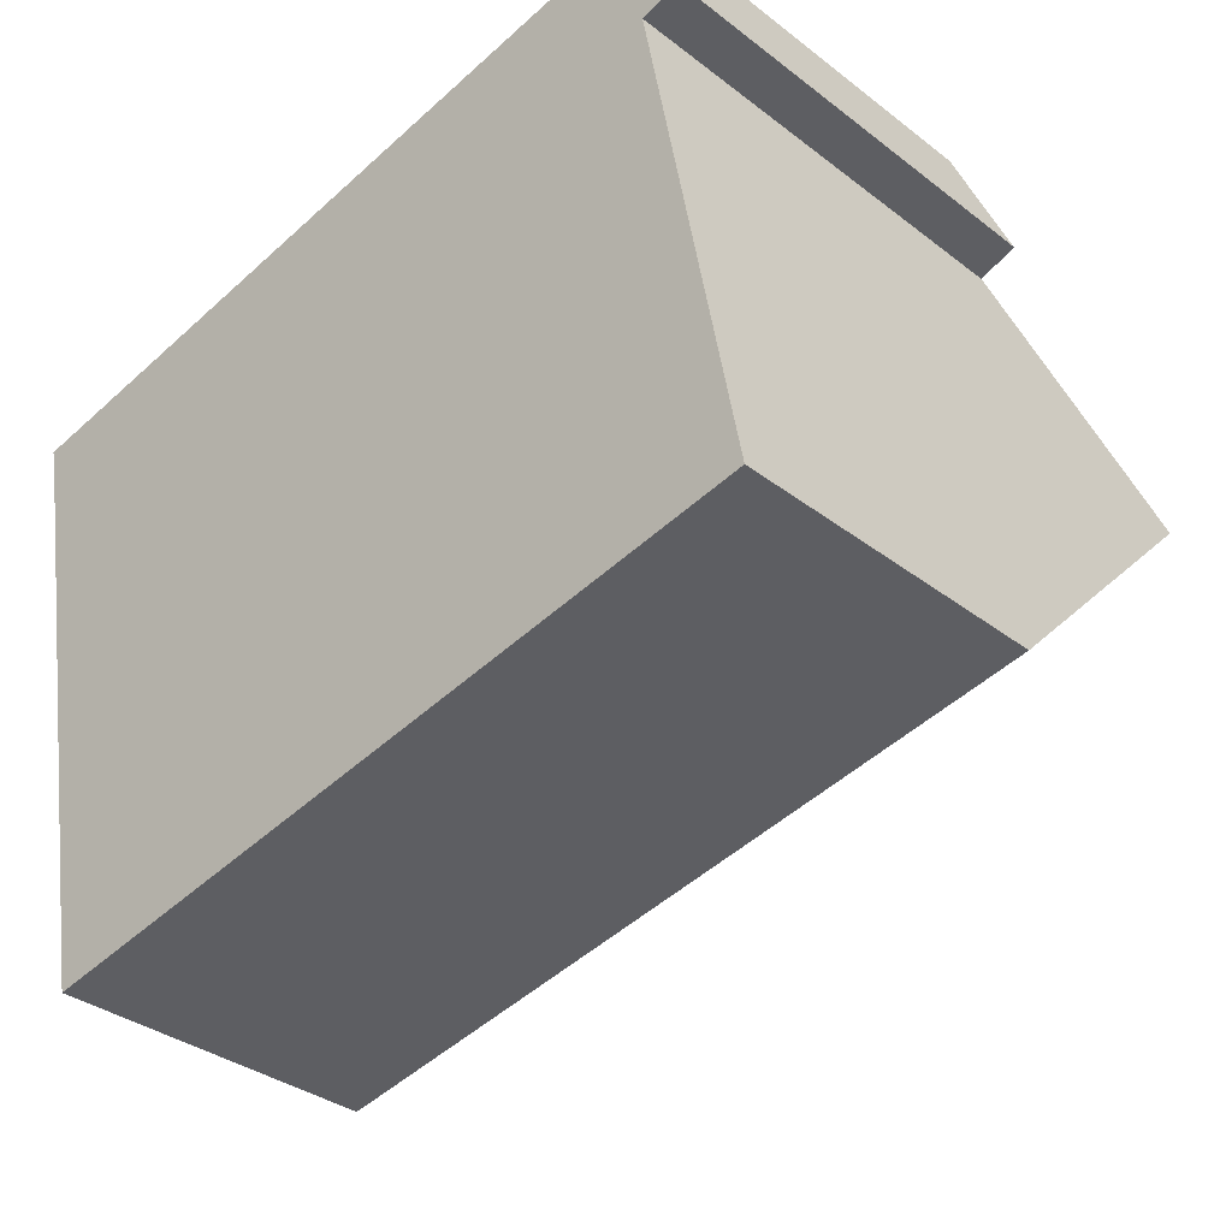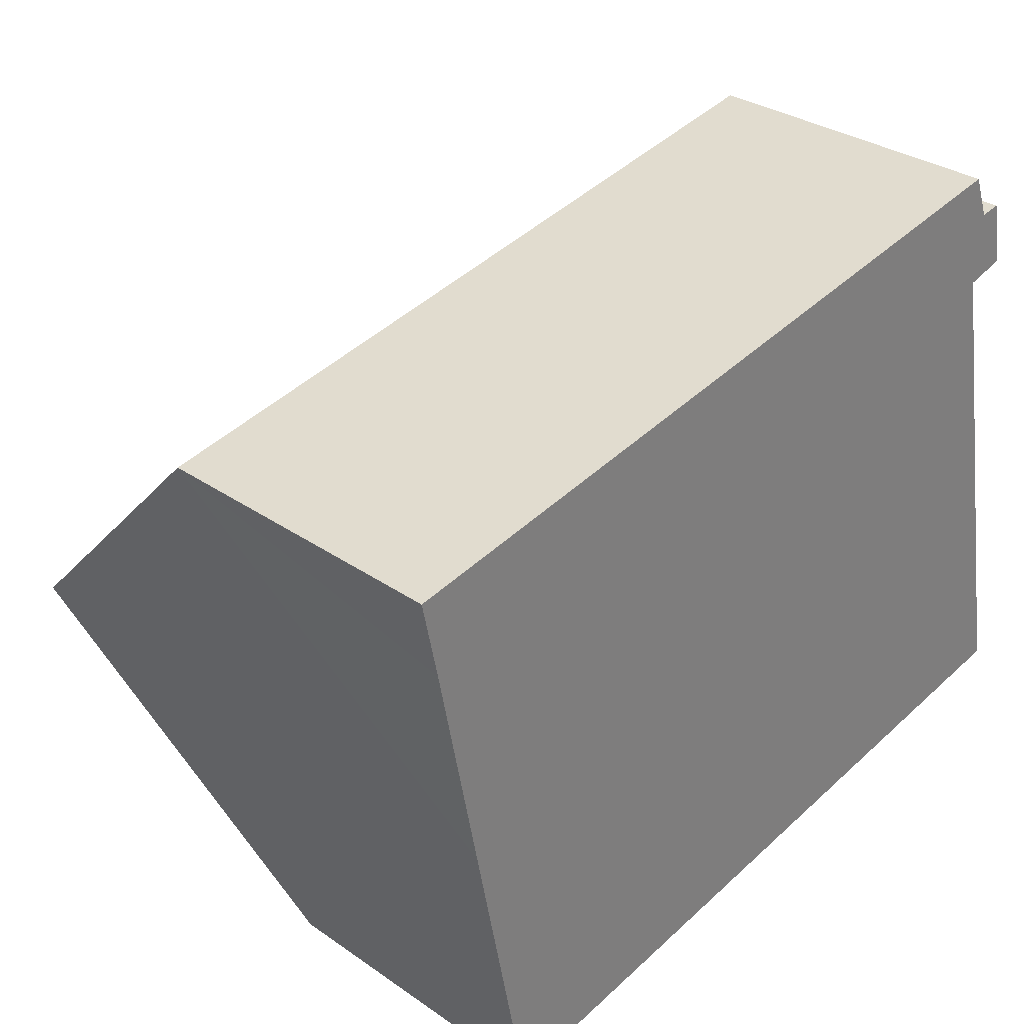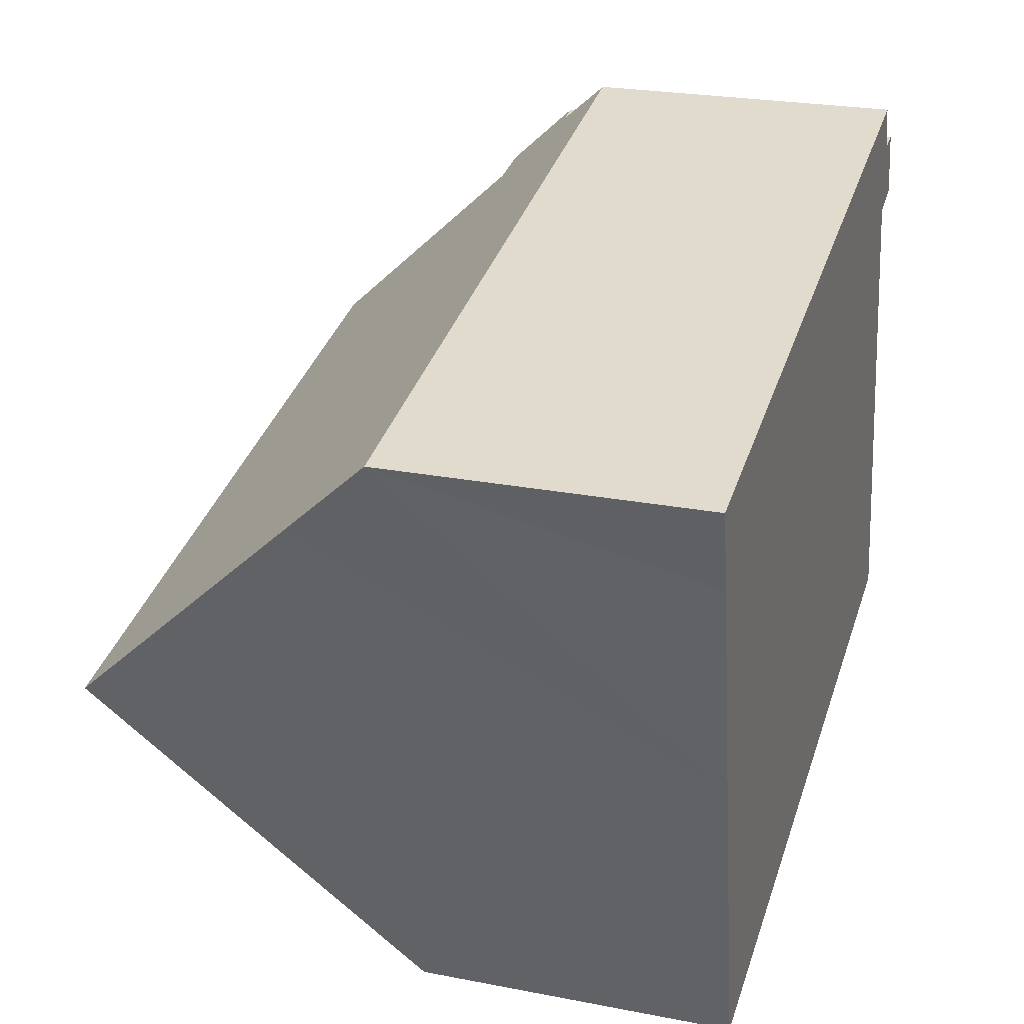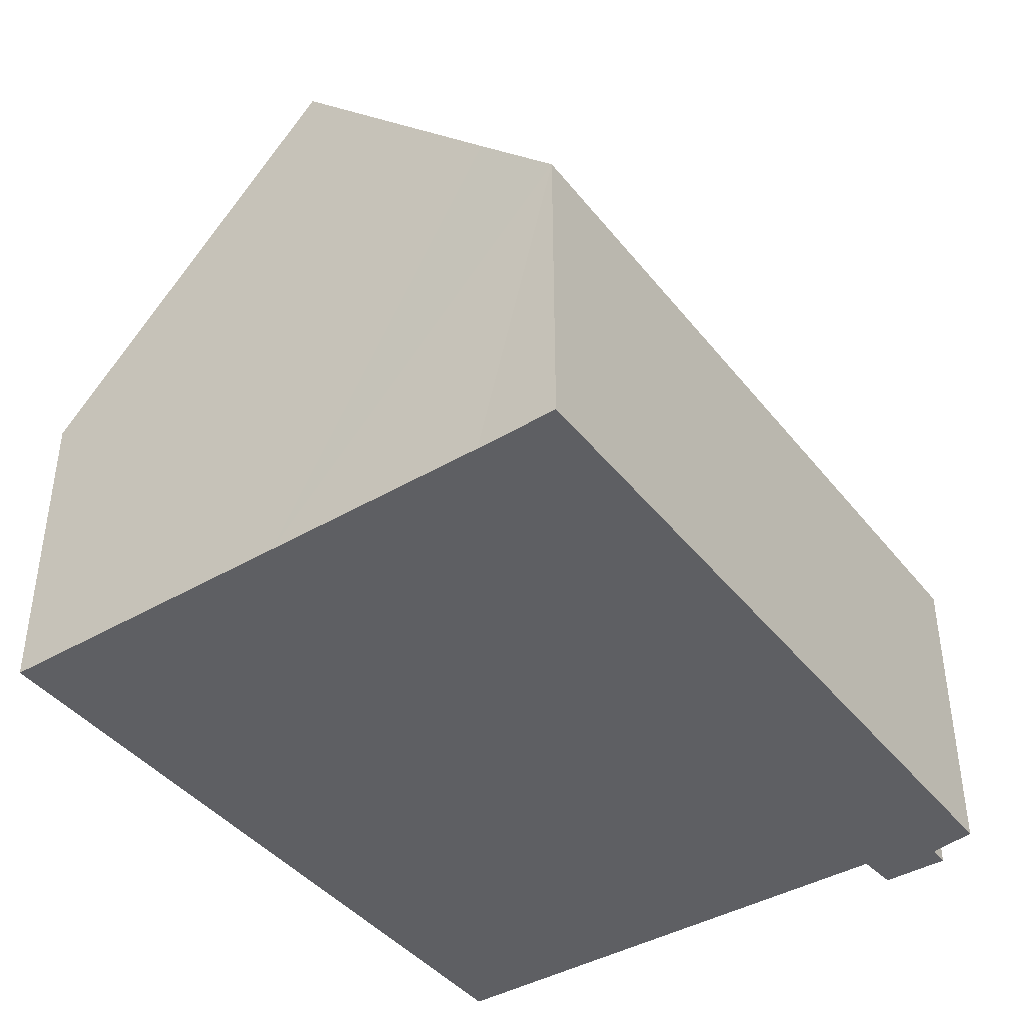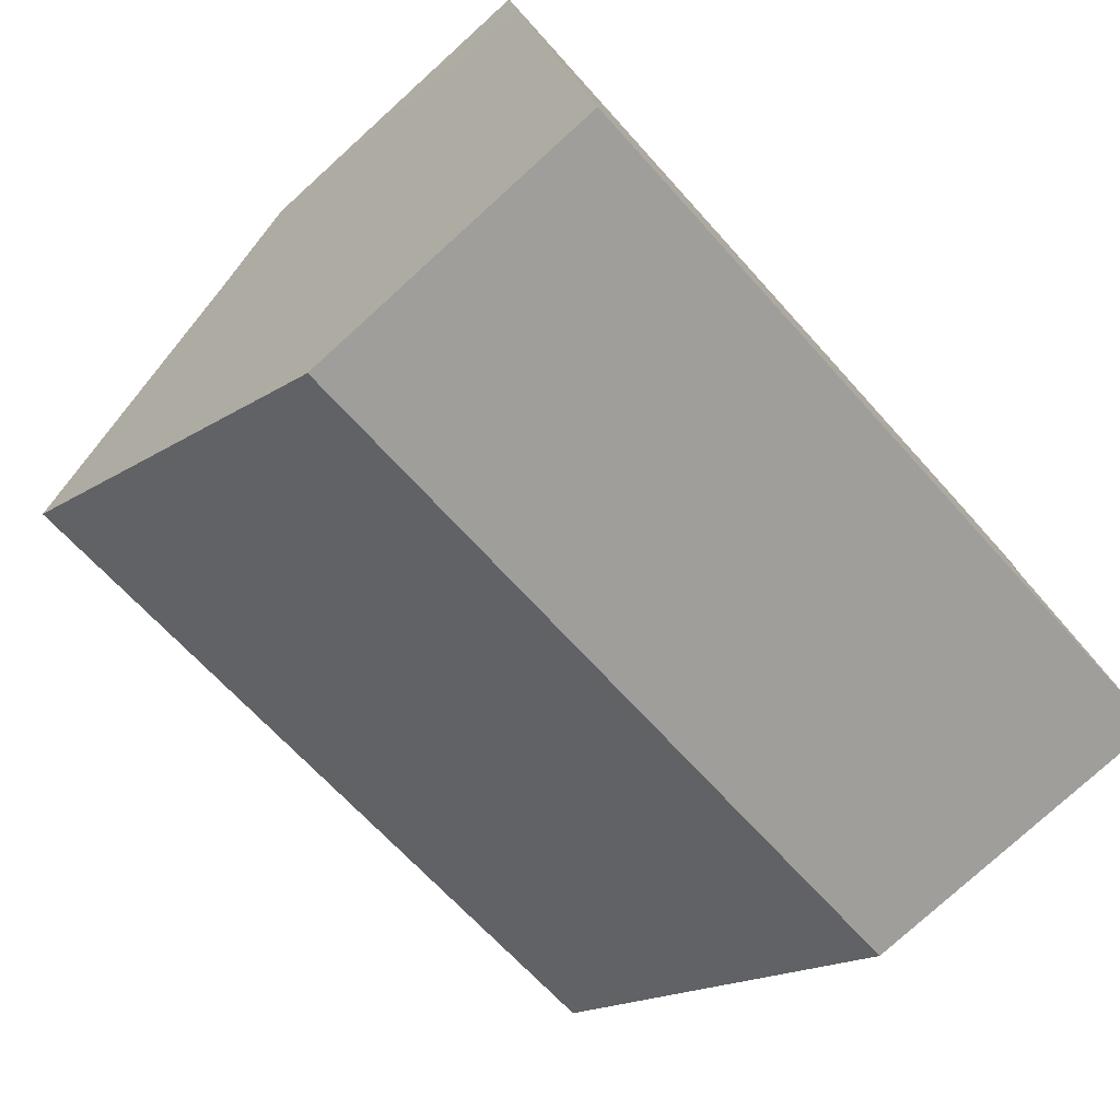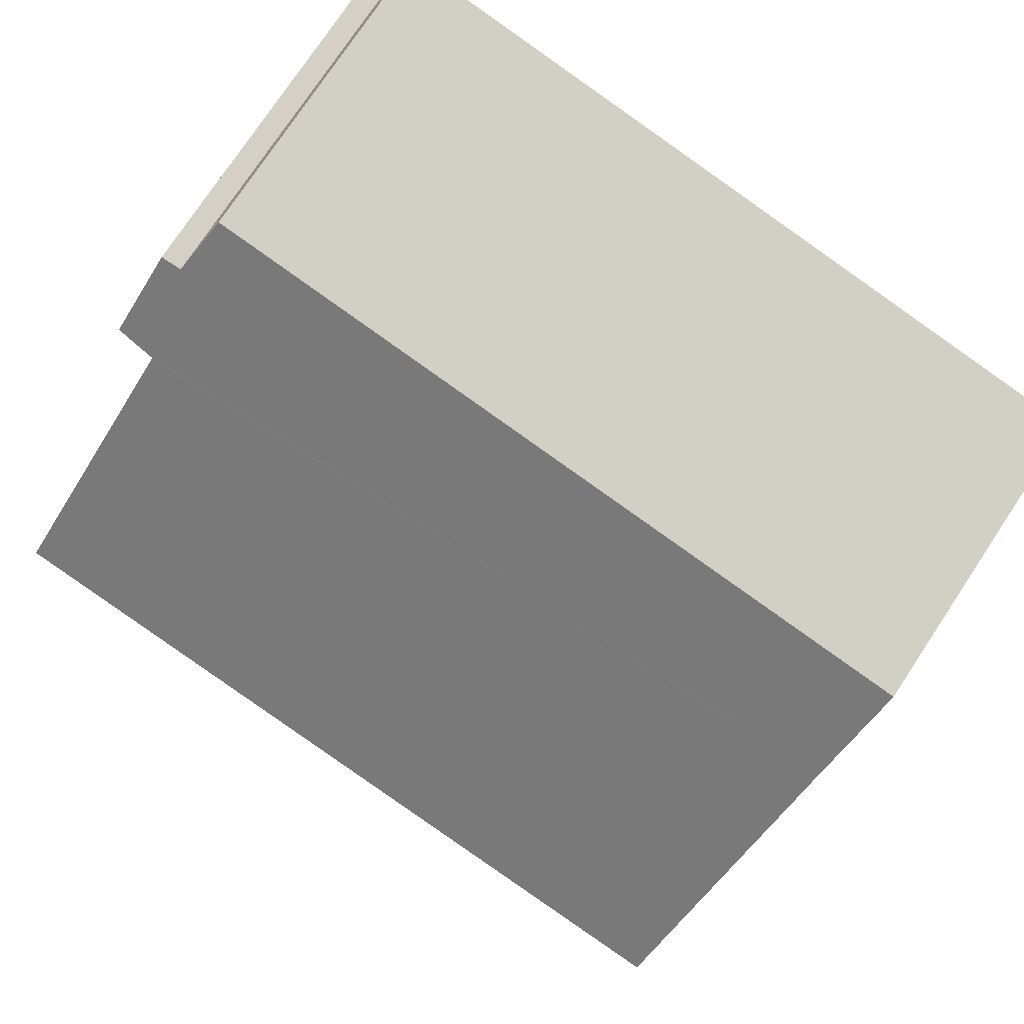
<metadata>
{"format":"obj","ext":"obj","renderer":"f3d","projection":"perspective","resolution":1024,"background":"white","views":[{"elev":-34.2,"azim":43.9,"up":"+Z"},{"elev":31.2,"azim":-45.4,"up":"+Z"},{"elev":24.8,"azim":-72.5,"up":"+Z"},{"elev":-41.8,"azim":-65.9,"up":"+Y"},{"elev":-78.5,"azim":-47.8,"up":"+Z"},{"elev":76.2,"azim":-146.4,"up":"+Z"}]}
</metadata>
<code>
v  13.67 10.9 -2.783
v  2.067 5.384 -10.38
v  1.038 10.9 -5.171
v  14.64 5.437 -7.949
v  13.74 7.396 0.66
v  13.45 6.224 1.753
v  13.53 6.227 1.764
v  13.17 6.215 1.708
v  0 5.417 3.317e-16
v  0.287 6.874 -1.372
v  13.11 7.451 0.487
v  13.06 7.456 0.473
v  13.03 5.798 2.089
v  12.73 5.406 2.418
v  12.89 5.406 2.448
v  5.439 5.412 1.033
v  13.53 -1.08e-16 1.764
v  13.45 -1.073e-16 1.753
v  13.17 -1.046e-16 1.708
v  0 0 0
v  5.439 -6.325e-17 1.033
v  12.73 -1.481e-16 2.418
v  12.89 -1.499e-16 2.448
v  13.74 -4.041e-17 0.66
v  13.06 -2.896e-17 0.473
v  14.64 4.867e-16 -7.949
v  13.67 1.704e-16 -2.783
v  13.03 -1.279e-16 2.089
v  13.11 -2.982e-17 0.487
v  2.067 6.354e-16 -10.38
v  1.038 3.166e-16 -5.171
v  0.287 8.401e-17 -1.372
g defaultobject
f 1 2 3
f 2 1 4
f 5 6 7
f 6 5 8
f 8 5 9
f 9 5 10
f 10 5 11
f 10 11 12
f 10 12 1
f 10 1 3
f 13 14 15
f 14 13 16
f 16 13 8
f 16 8 9
f 6 17 7
f 17 6 8
f 17 8 18
f 18 8 19
f 20 16 9
f 16 20 21
f 16 21 14
f 14 21 22
f 14 22 15
f 15 22 23
f 7 24 5
f 24 7 17
f 12 4 1
f 4 12 25
f 4 25 26
f 26 25 27
f 13 19 8
f 19 13 15
f 19 15 23
f 19 23 28
f 24 11 5
f 11 25 12
f 25 11 24
f 25 24 29
f 26 2 4
f 2 26 30
f 30 3 2
f 3 30 10
f 10 30 31
f 10 31 9
f 9 31 32
f 9 32 20
f 22 28 23
f 28 22 21
f 28 21 19
f 19 21 24
f 24 21 29
f 29 21 25
f 25 21 27
f 27 21 26
f 26 21 20
f 26 20 32
f 26 32 31
f 26 31 30
f 18 24 17
f 24 18 19

</code>
